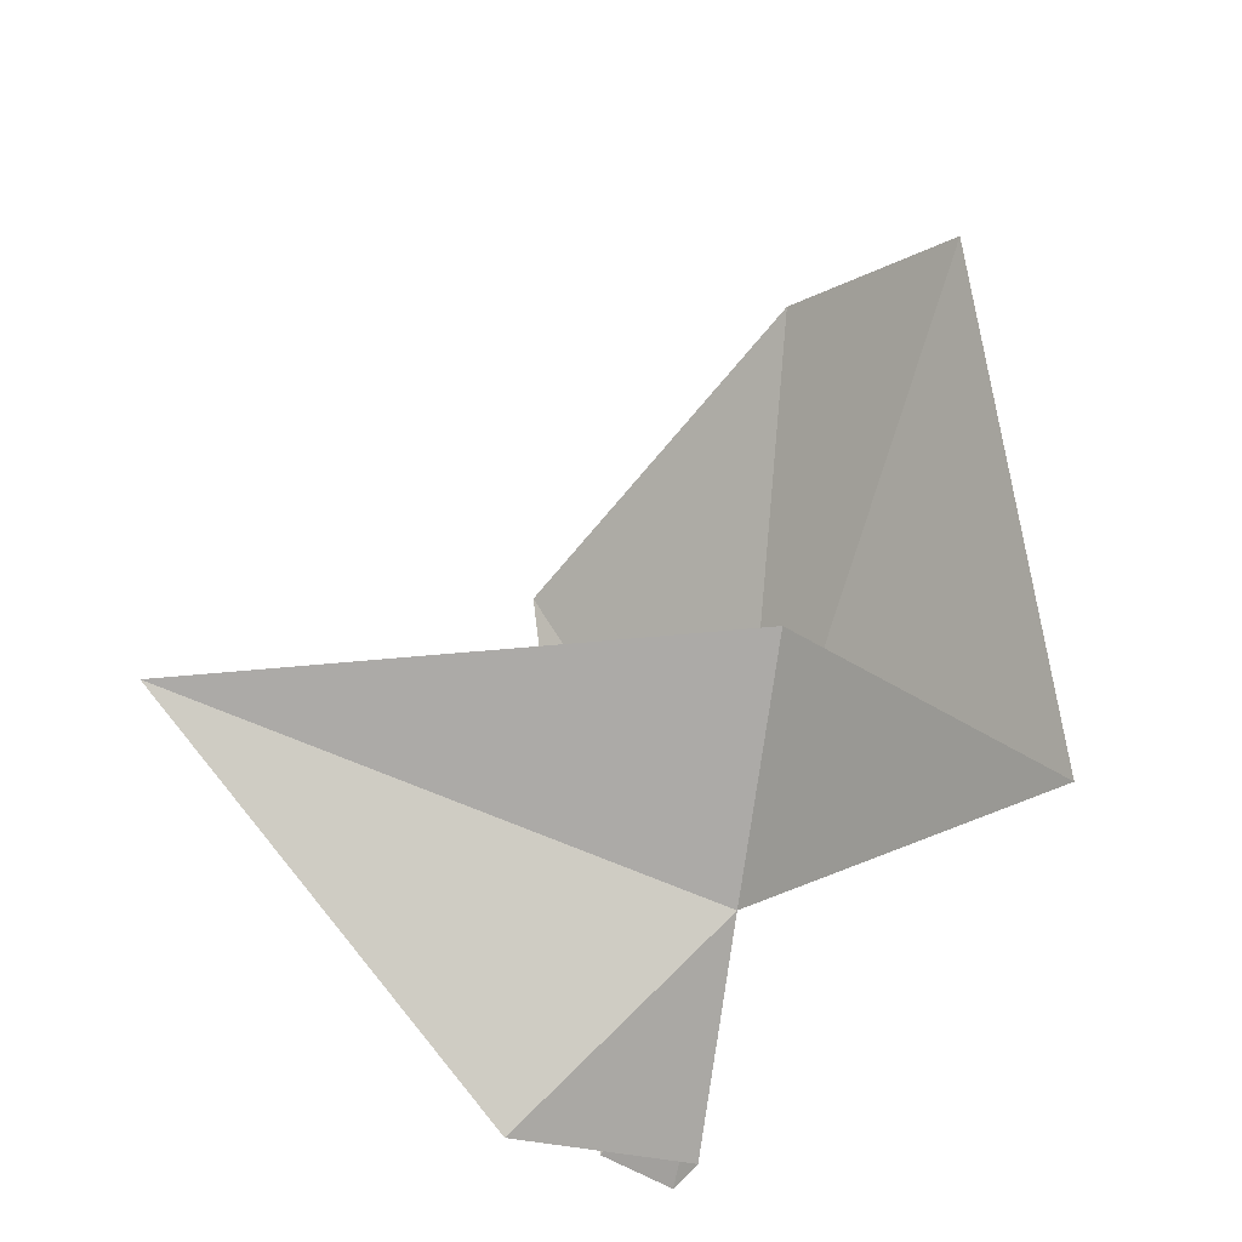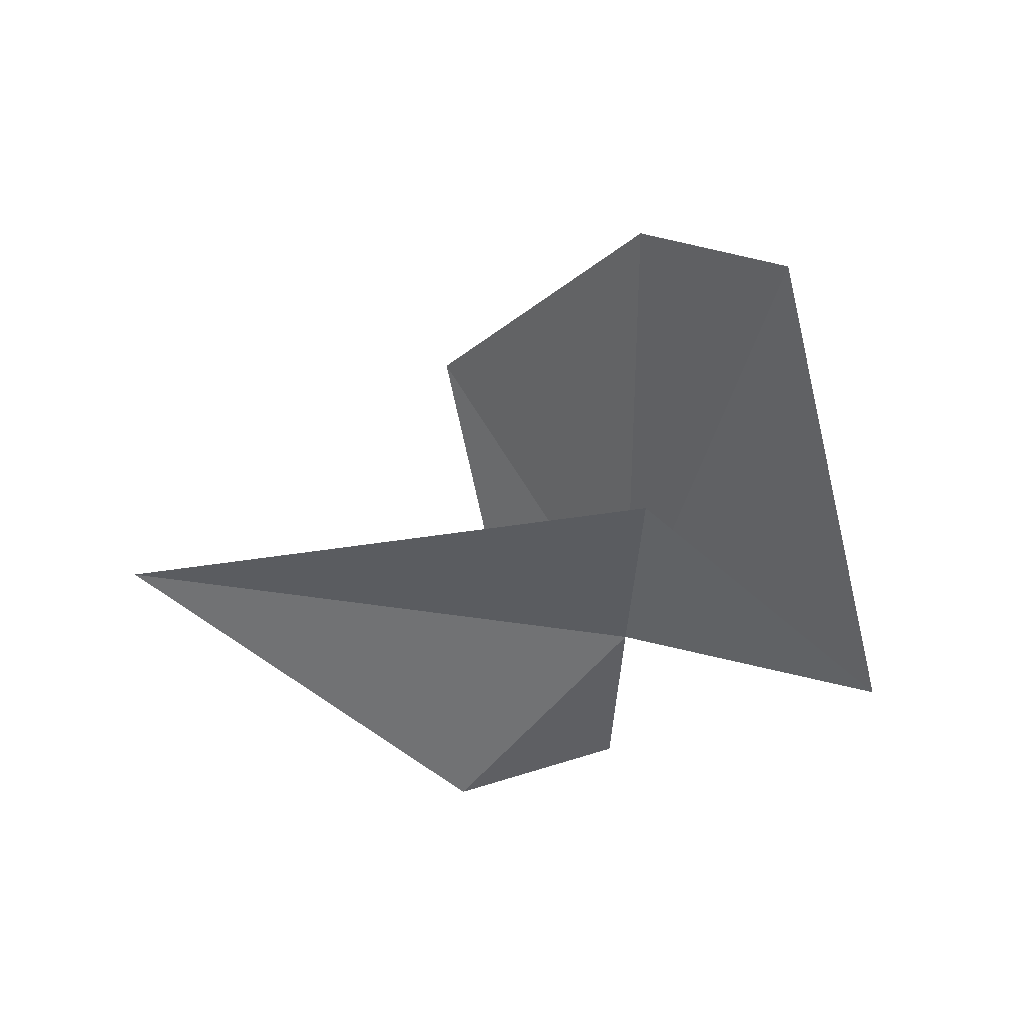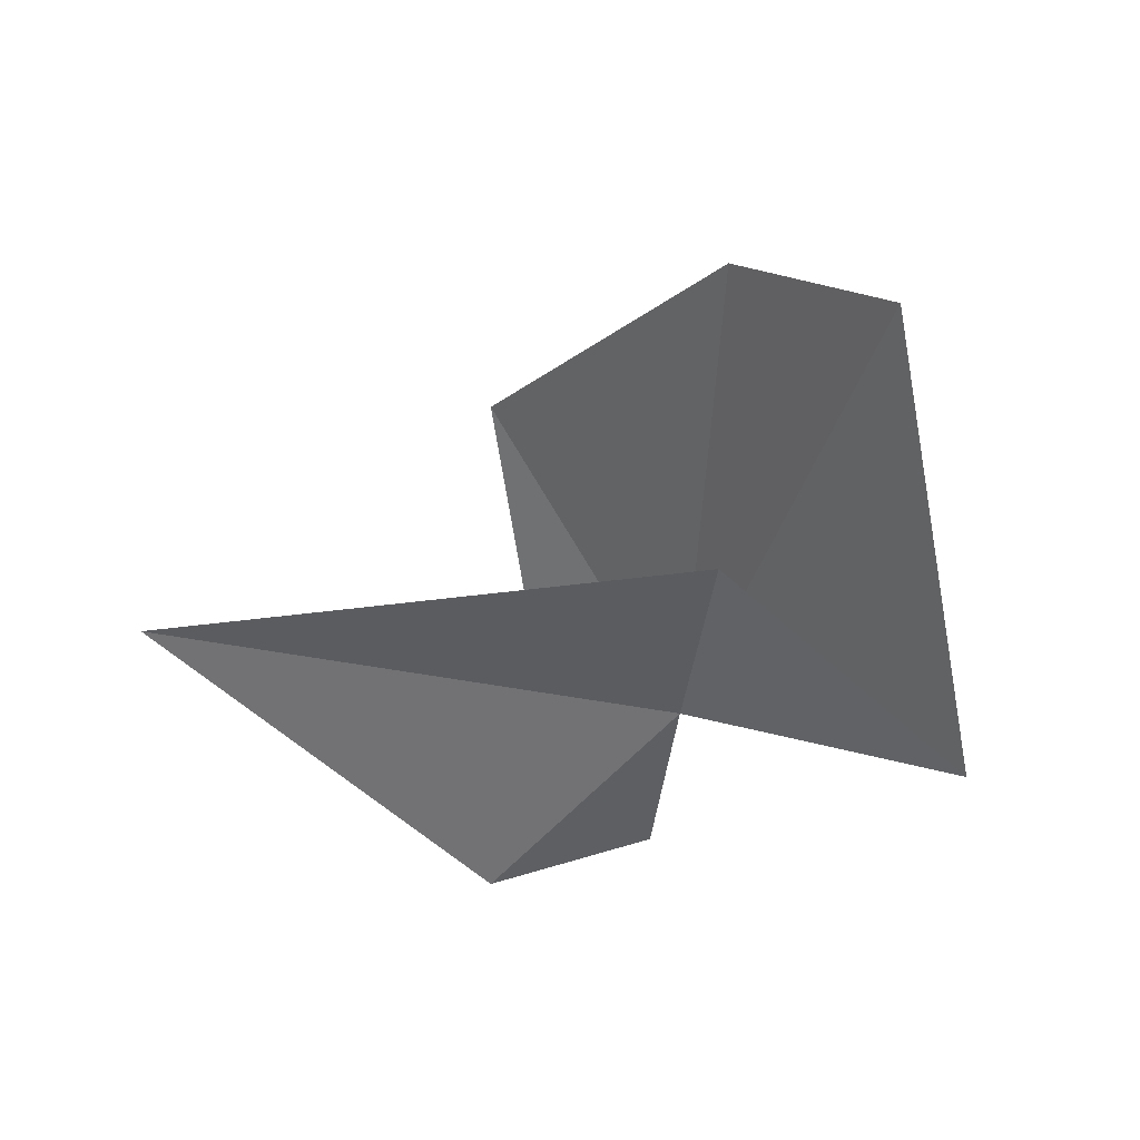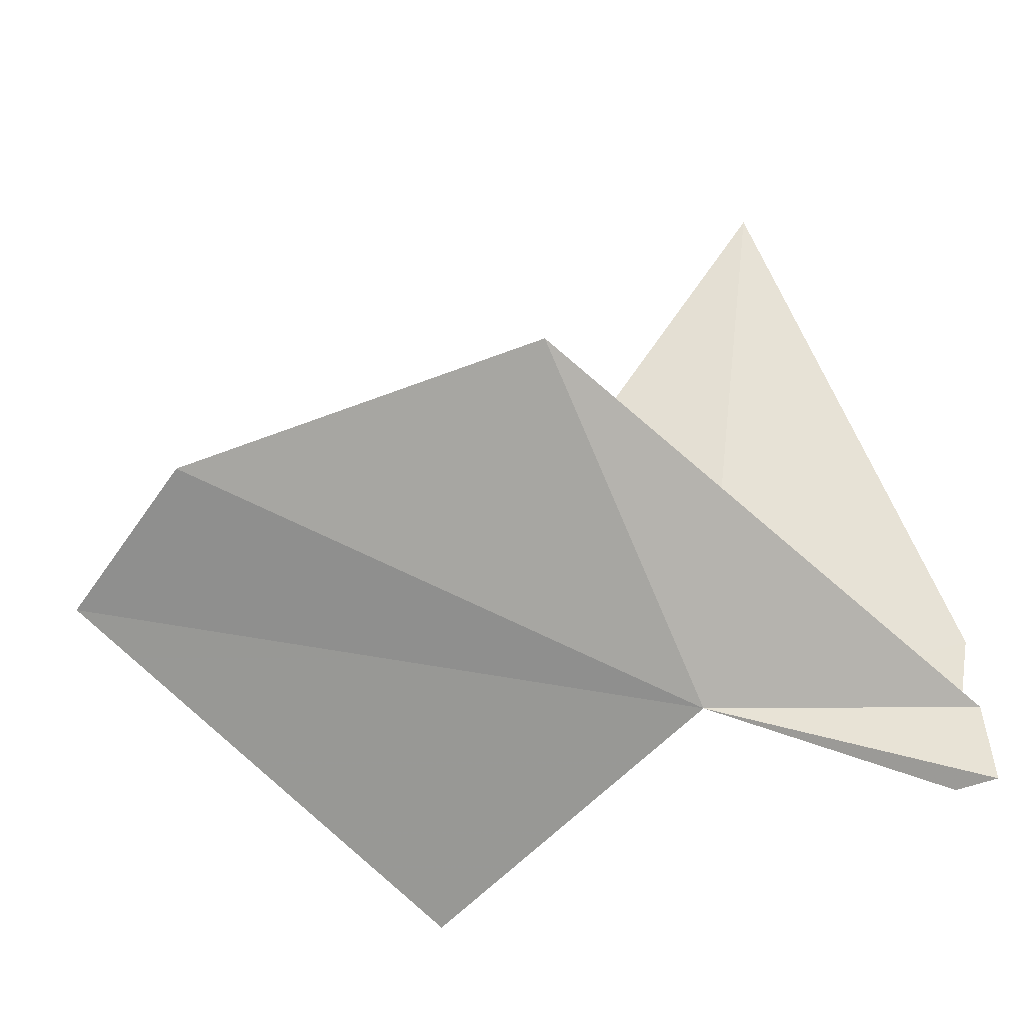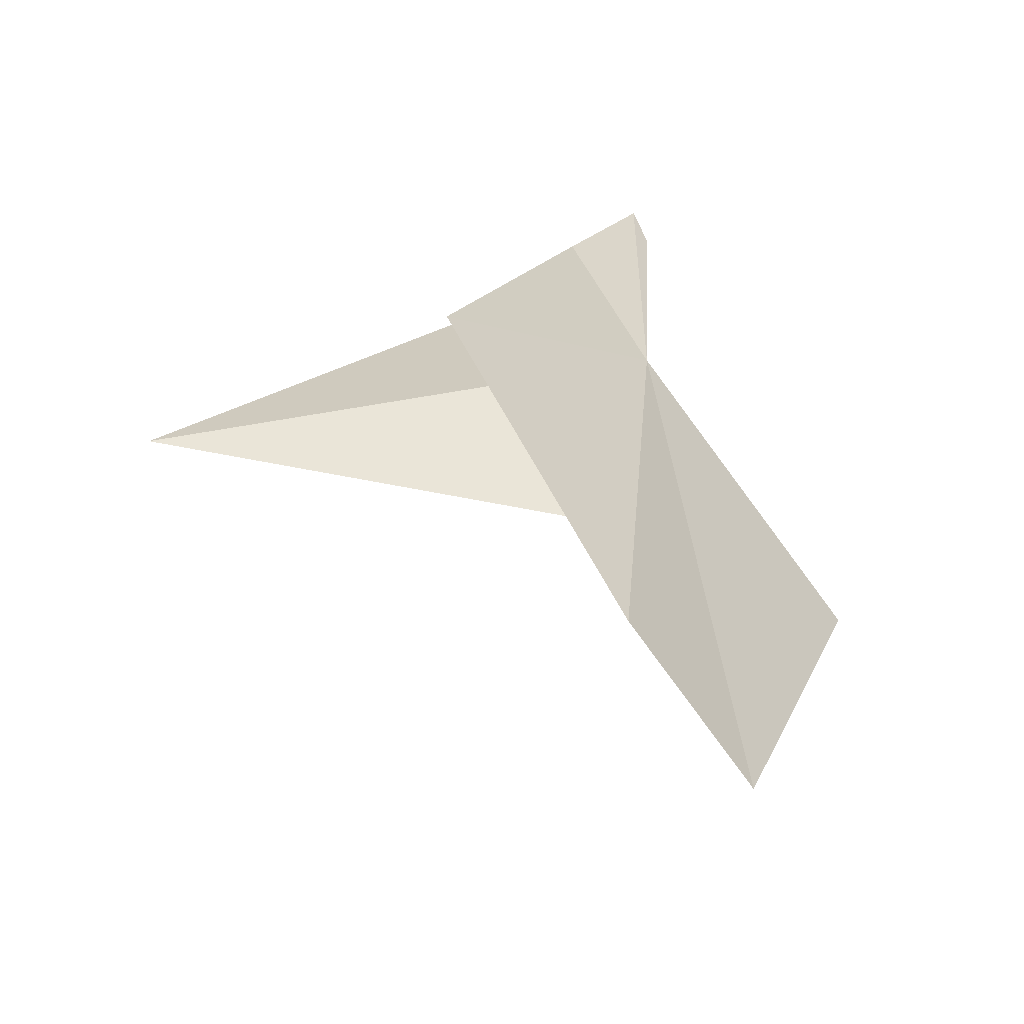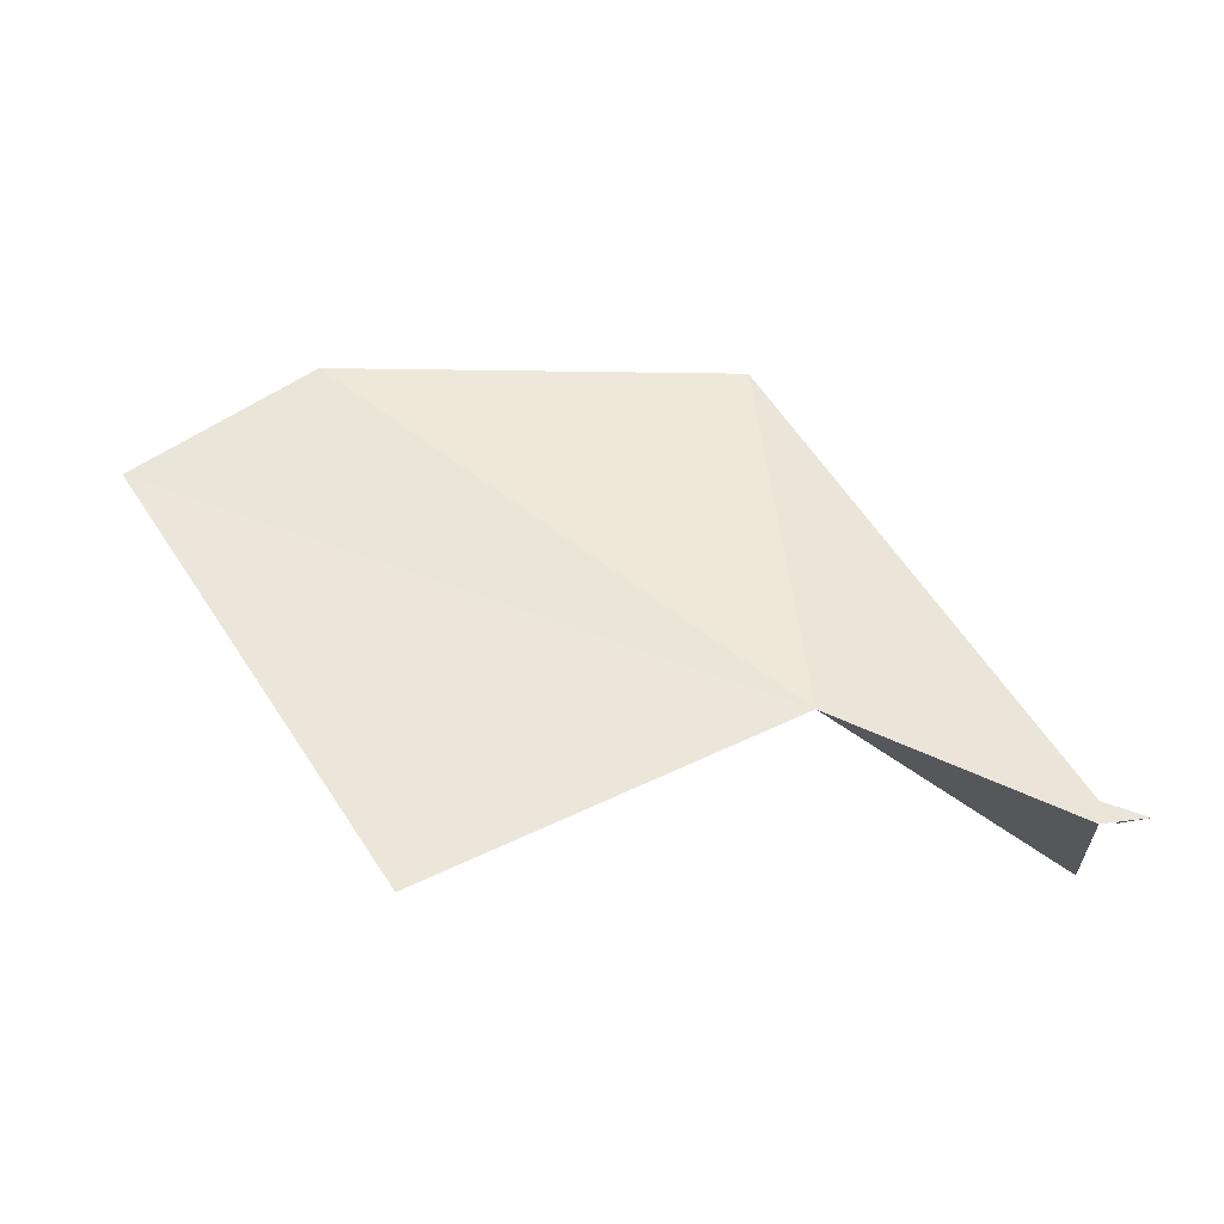
<metadata>
{"format":"obj","ext":"obj","renderer":"f3d","projection":"perspective","resolution":1024,"background":"white","views":[{"elev":-61.5,"azim":58.2,"up":"+Y"},{"elev":-19.5,"azim":64.3,"up":"+Y"},{"elev":-20.1,"azim":60.5,"up":"+Y"},{"elev":-34.9,"azim":-157.2,"up":"+Z"},{"elev":60.9,"azim":69.6,"up":"+Y"},{"elev":2.9,"azim":-179.0,"up":"+Y"}]}
</metadata>
<code>
v -24.84 56.82 11.11
v -30.89 54.54 11.01
v -23.7 63.81 17.43
v -30.13 54.82 8.842
v -31.15 54.93 8.878
v -14.17 63.89 16.35
v -10.14 61.54 14.7
v -16.65 53.54 8.345
v -30.51 53.06 13.71
v -18.88 58.5 13.71
v -26.88 57.35 25.29
f 1 3 2
f 1 5 4
f 1 2 5
f 1 6 3
f 1 8 7
f 1 4 9
f 1 10 8
f 1 7 6
f 1 11 10
f 1 9 11

</code>
